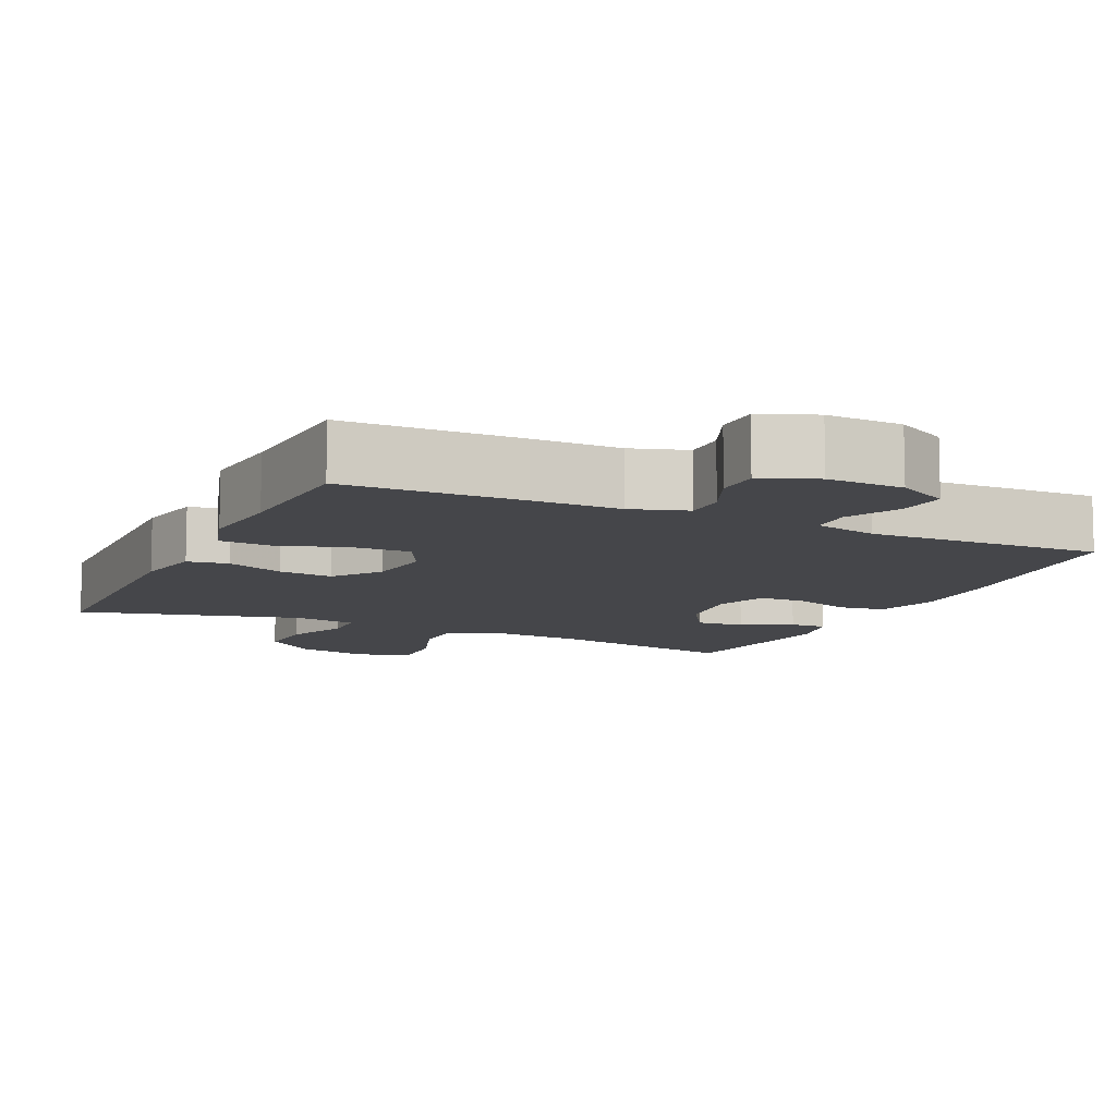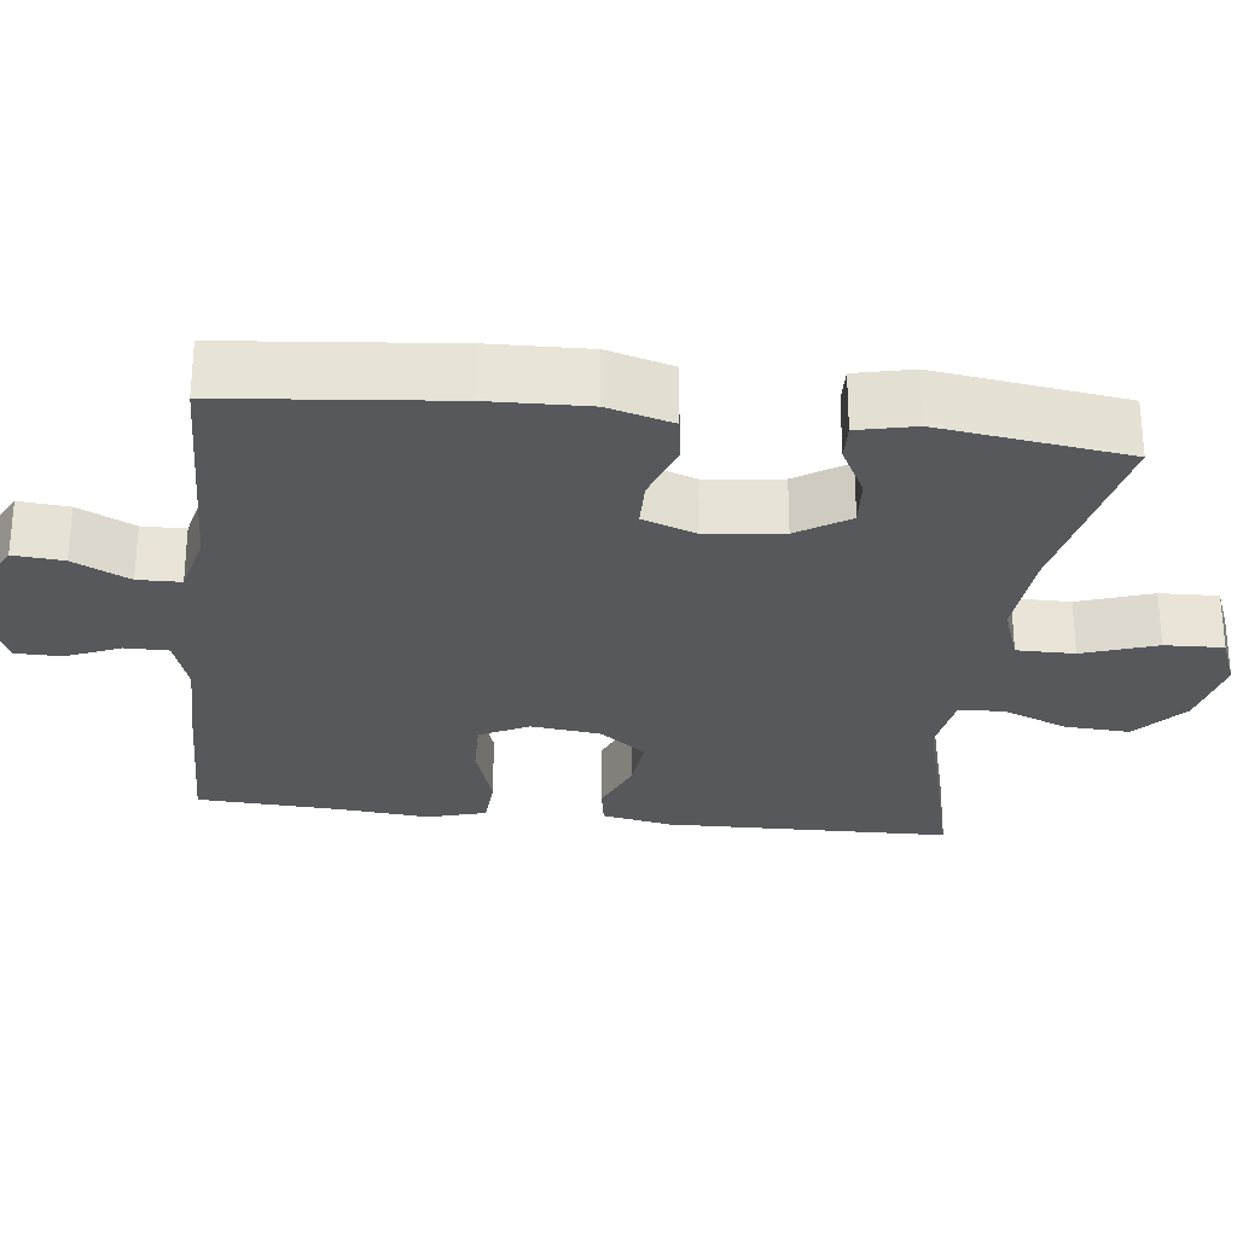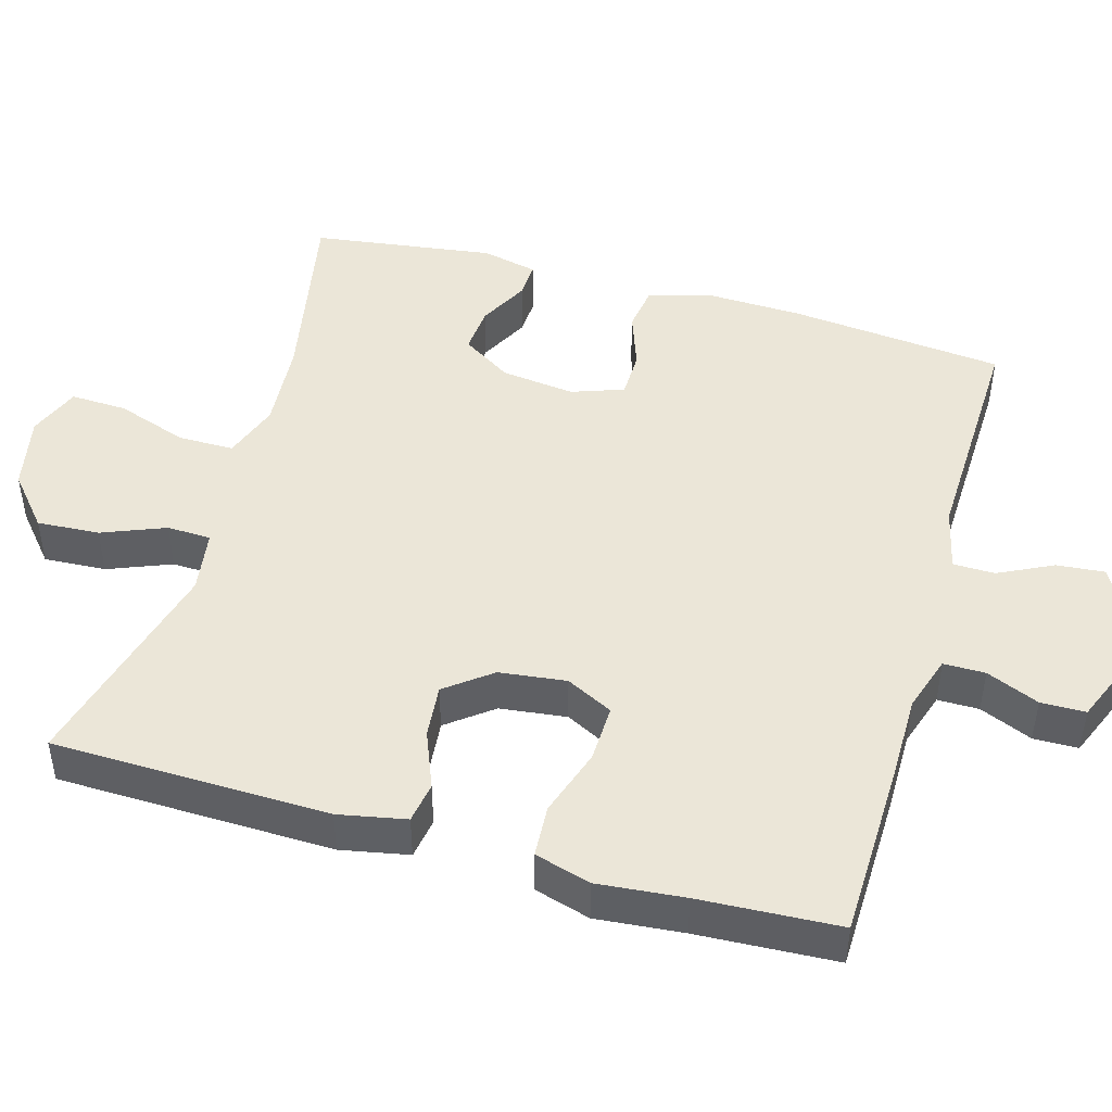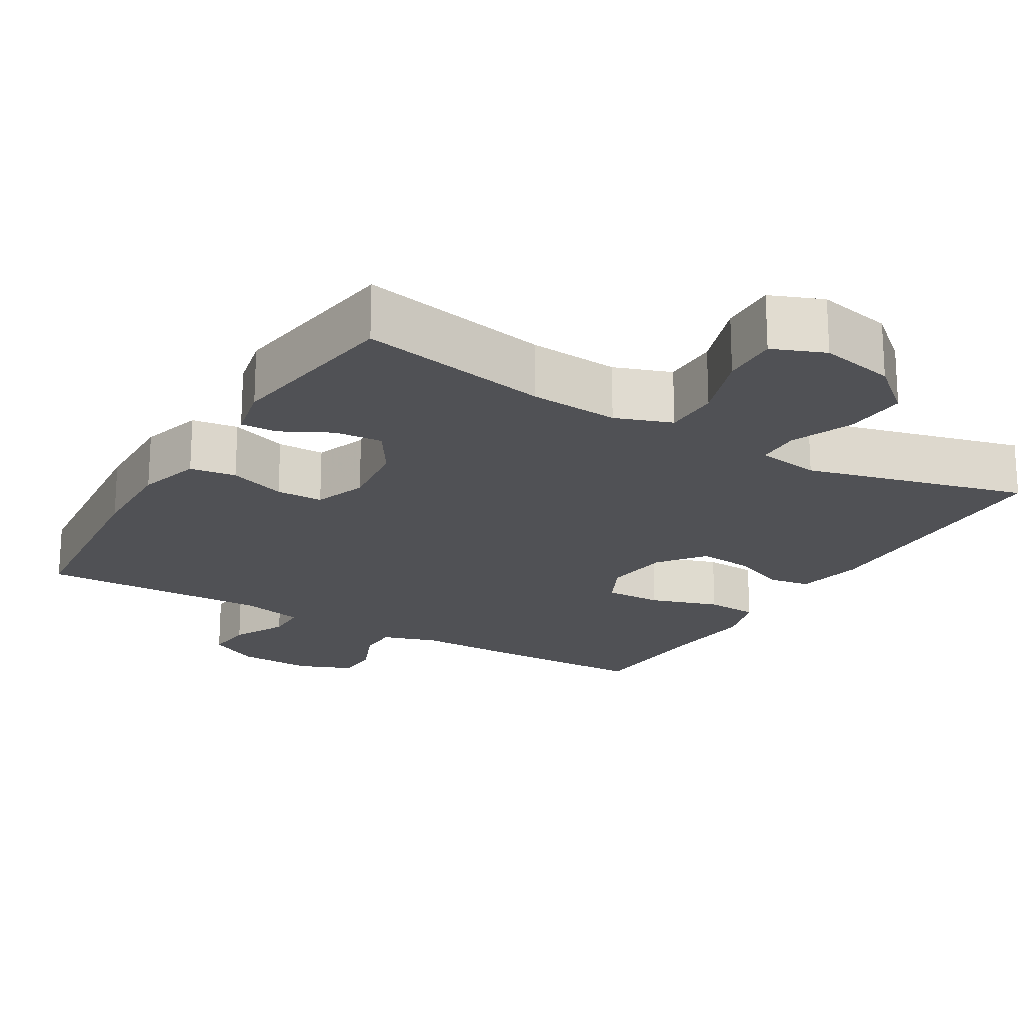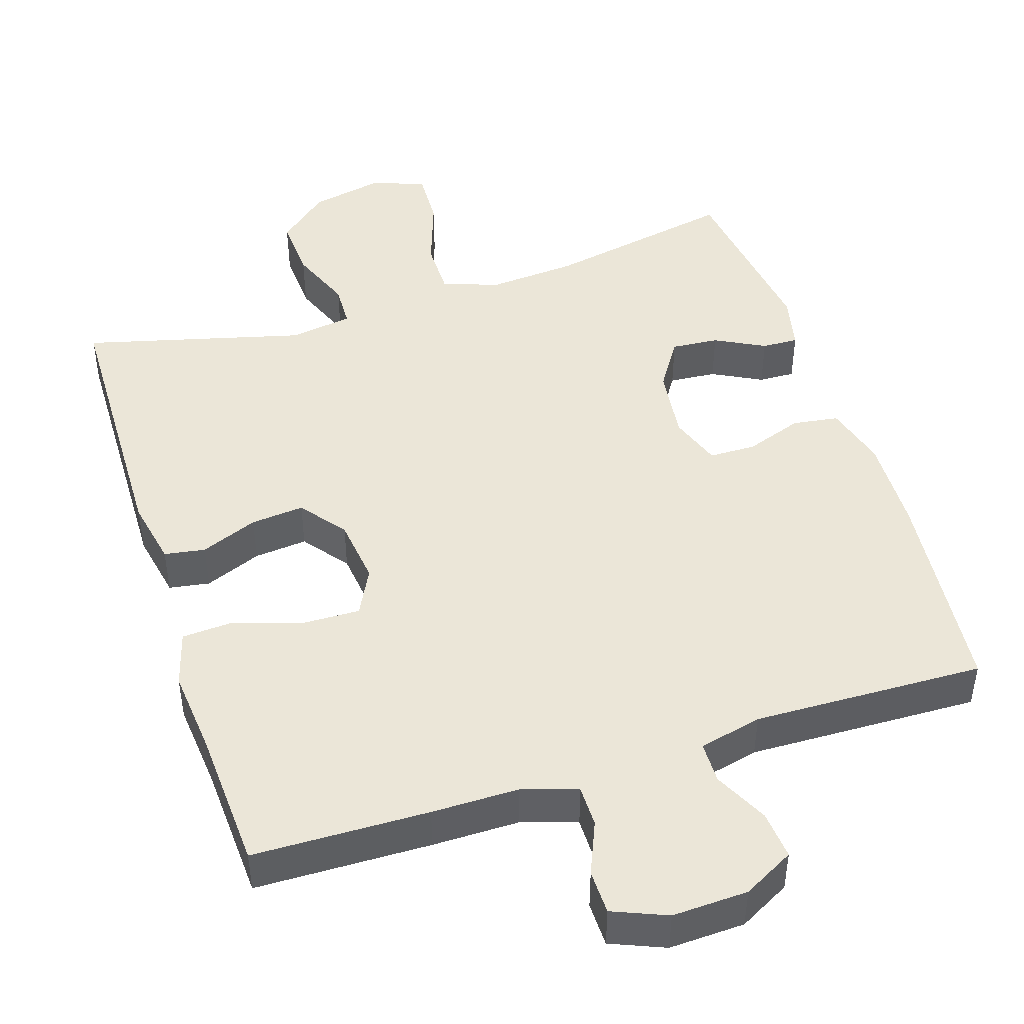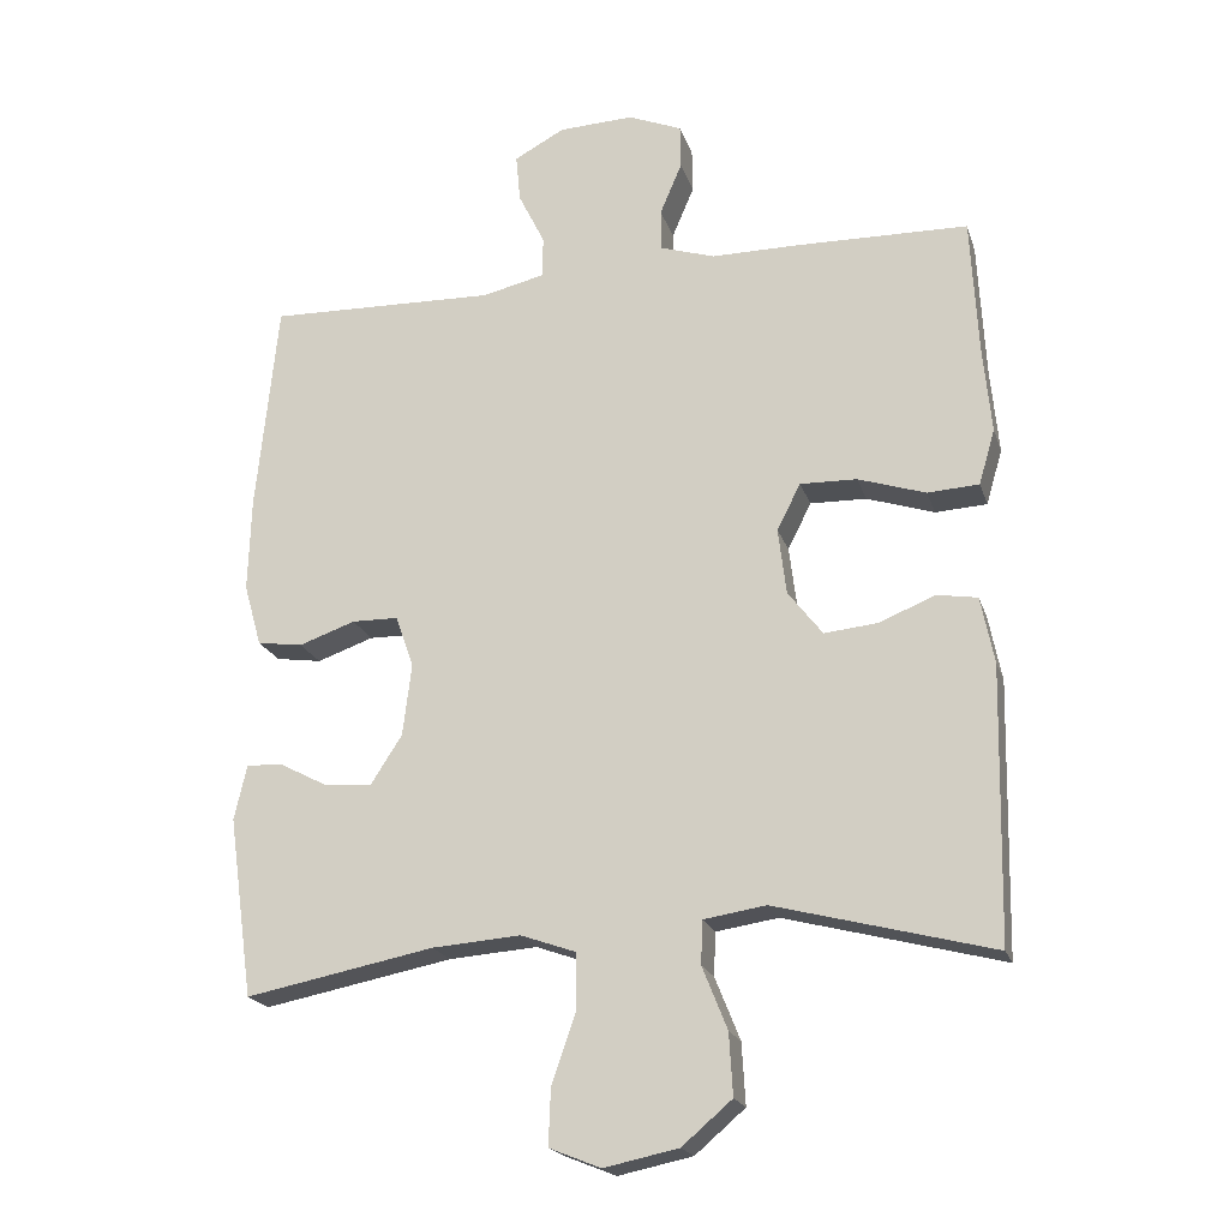
<metadata>
{"format":"obj","ext":"obj","renderer":"f3d","projection":"perspective","resolution":1024,"background":"white","views":[{"elev":-9.9,"azim":-25.0,"up":"+Y"},{"elev":-27.8,"azim":83.3,"up":"+Y"},{"elev":46.5,"azim":-74.0,"up":"+Y"},{"elev":-20.2,"azim":149.1,"up":"+Y"},{"elev":46.1,"azim":-17.8,"up":"+Y"},{"elev":-20.2,"azim":-164.3,"up":"+Z"}]}
</metadata>
<code>
v -0.5 0.07 -0.5
v -0.508 0.07 -0.128
v -0.49 0.07 -0.037
v -0.435 0.07 -0.028
v -0.358 0.07 -0.059
v -0.286 0.07 -0.066
v -0.239 0.07 -0.005
v -0.228 0.07 0.085
v -0.26 0.07 0.148
v -0.337 0.07 0.146
v -0.429 0.07 0.116
v -0.499 0.07 0.12
v -0.521 0.07 0.195
v -0.51 0.07 0.312
v -0.5 0.07 0.5
v -0.263 0.07 0.505
v -0.146 0.07 0.505
v -0.071 0.07 0.529
v -0.071 0.07 0.585
v -0.101 0.07 0.656
v -0.1 0.07 0.716
v -0.027 0.07 0.746
v 0.075 0.07 0.742
v 0.144 0.07 0.705
v 0.138 0.07 0.64
v 0.102 0.07 0.567
v 0.103 0.07 0.511
v 0.188 0.07 0.491
v 0.5 0.07 0.5
v 0.529 0.07 0.211
v 0.533 0.07 0.082
v 0.509 0.07 -0.003
v 0.447 0.07 -0.012
v 0.37 0.07 0.015
v 0.307 0.07 0.014
v 0.282 0.07 -0.056
v 0.294 0.07 -0.155
v 0.337 0.07 -0.222
v 0.401 0.07 -0.217
v 0.468 0.07 -0.182
v 0.517 0.07 -0.18
v 0.534 0.07 -0.255
v 0.5 0.07 -0.5
v 0.243 0.07 -0.45
v 0.123 0.07 -0.441
v 0.047 0.07 -0.468
v 0.047 0.07 -0.543
v 0.08 0.07 -0.639
v 0.083 0.07 -0.715
v 0.013 0.07 -0.743
v -0.088 0.07 -0.722
v -0.156 0.07 -0.664
v -0.151 0.07 -0.58
v -0.117 0.07 -0.495
v -0.119 0.07 -0.436
v -0.204 0.07 -0.423
v -0.5 0 -0.5
v -0.508 0 -0.128
v -0.49 0 -0.037
v -0.435 0 -0.028
v -0.358 0 -0.059
v -0.286 0 -0.066
v -0.239 0 -0.005
v -0.228 0 0.085
v -0.26 0 0.148
v -0.337 0 0.146
v -0.429 0 0.116
v -0.499 0 0.12
v -0.521 0 0.195
v -0.51 0 0.312
v -0.5 0 0.5
v -0.263 0 0.505
v -0.146 0 0.505
v -0.071 0 0.529
v -0.071 0 0.585
v -0.101 0 0.656
v -0.1 0 0.716
v -0.027 0 0.746
v 0.075 0 0.742
v 0.144 0 0.705
v 0.138 0 0.64
v 0.102 0 0.567
v 0.103 0 0.511
v 0.188 0 0.491
v 0.5 0 0.5
v 0.529 0 0.211
v 0.533 0 0.082
v 0.509 0 -0.003
v 0.447 0 -0.012
v 0.37 0 0.015
v 0.307 0 0.014
v 0.282 0 -0.056
v 0.294 0 -0.155
v 0.337 0 -0.222
v 0.401 0 -0.217
v 0.468 0 -0.182
v 0.517 0 -0.18
v 0.534 0 -0.255
v 0.5 0 -0.5
v 0.243 0 -0.45
v 0.123 0 -0.441
v 0.047 0 -0.468
v 0.047 0 -0.543
v 0.08 0 -0.639
v 0.083 0 -0.715
v 0.013 0 -0.743
v -0.088 0 -0.722
v -0.156 0 -0.664
v -0.151 0 -0.58
v -0.117 0 -0.495
v -0.119 0 -0.436
v -0.204 0 -0.423
f 51 52 53 54
f 51 54 55
f 50 51 55
f 47 48 49 50
f 46 47 50 55
f 45 46 55
f 41 42 43 44
f 39 40 41 44
f 38 39 44 45
f 37 38 45 55
f 31 32 33 34
f 31 34 35
f 28 29 30 31
f 27 28 31 35
f 23 24 25 26
f 23 26 27
f 22 23 27
f 19 20 21 22
f 18 19 22 27
f 17 18 27 35
f 14 15 16 17
f 10 11 12 13
f 9 10 13 14
f 2 3 4 5
f 56 1 2 5
f 56 5 6
f 36 37 55 56
f 36 56 6 7
f 35 36 7 8
f 9 14 17 35
f 8 9 35
f 110 109 108 107
f 111 110 107
f 111 107 106
f 106 105 104 103
f 111 106 103 102
f 111 102 101
f 100 99 98 97
f 100 97 96 95
f 101 100 95 94
f 111 101 94 93
f 90 89 88 87
f 91 90 87
f 87 86 85 84
f 91 87 84 83
f 82 81 80 79
f 83 82 79
f 83 79 78
f 78 77 76 75
f 83 78 75 74
f 91 83 74 73
f 73 72 71 70
f 69 68 67 66
f 70 69 66 65
f 61 60 59 58
f 61 58 57 112
f 62 61 112
f 112 111 93 92
f 63 62 112 92
f 64 63 92 91
f 91 73 70 65
f 91 65 64
f 1 57 58 2
f 2 58 59 3
f 3 59 60 4
f 4 60 61 5
f 5 61 62 6
f 6 62 63 7
f 7 63 64 8
f 8 64 65 9
f 9 65 66 10
f 10 66 67 11
f 11 67 68 12
f 12 68 69 13
f 13 69 70 14
f 14 70 71 15
f 15 71 72 16
f 16 72 73 17
f 17 73 74 18
f 18 74 75 19
f 19 75 76 20
f 20 76 77 21
f 21 77 78 22
f 22 78 79 23
f 23 79 80 24
f 24 80 81 25
f 25 81 82 26
f 26 82 83 27
f 27 83 84 28
f 28 84 85 29
f 29 85 86 30
f 30 86 87 31
f 31 87 88 32
f 32 88 89 33
f 33 89 90 34
f 34 90 91 35
f 35 91 92 36
f 36 92 93 37
f 37 93 94 38
f 38 94 95 39
f 39 95 96 40
f 40 96 97 41
f 41 97 98 42
f 42 98 99 43
f 43 99 100 44
f 44 100 101 45
f 45 101 102 46
f 46 102 103 47
f 47 103 104 48
f 48 104 105 49
f 49 105 106 50
f 50 106 107 51
f 51 107 108 52
f 52 108 109 53
f 53 109 110 54
f 54 110 111 55
f 55 111 112 56
f 56 112 57 1

</code>
